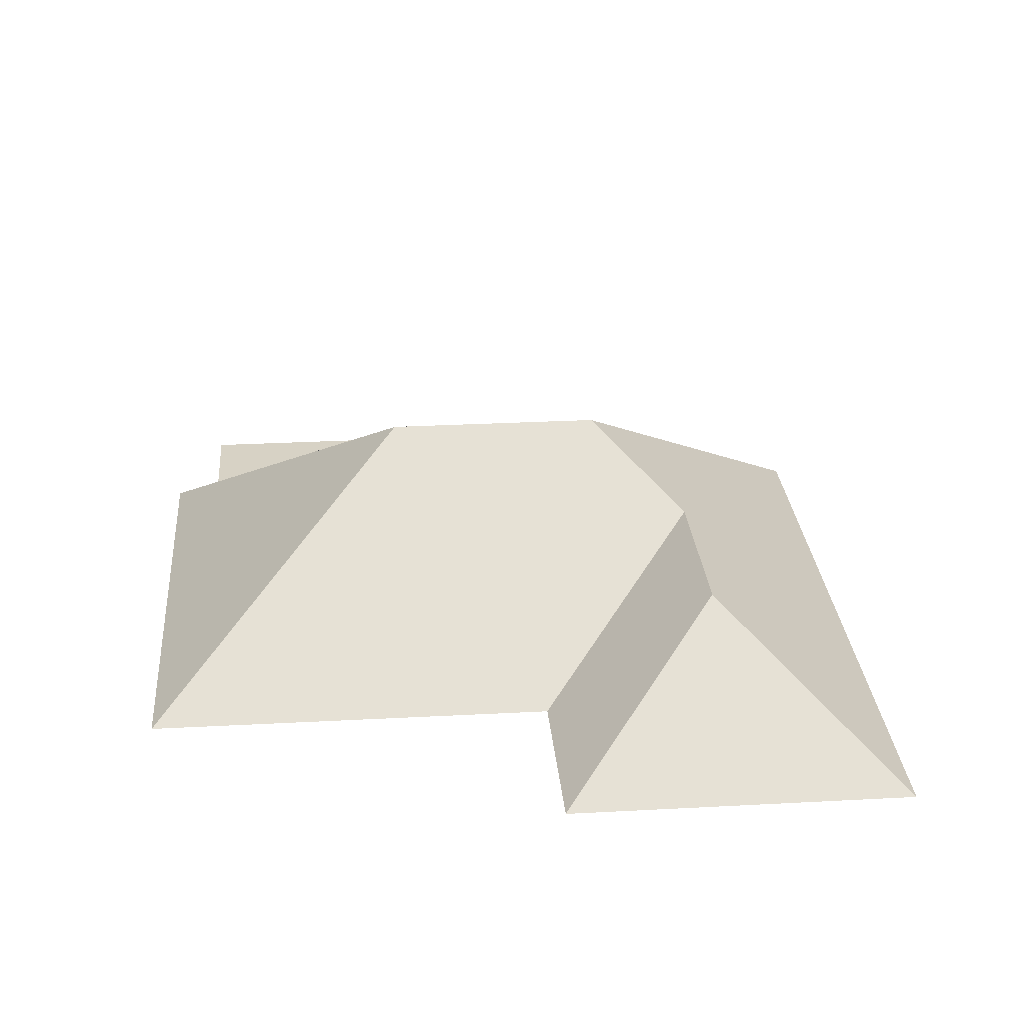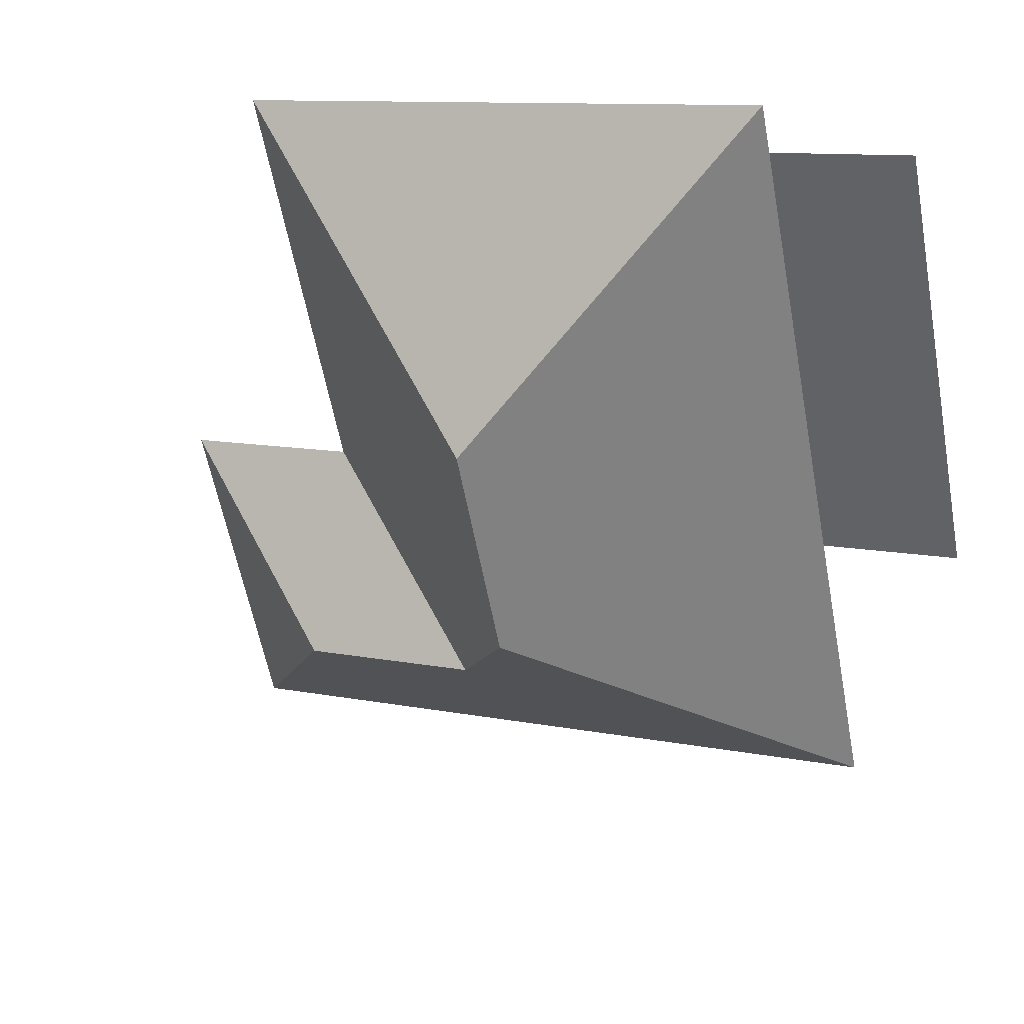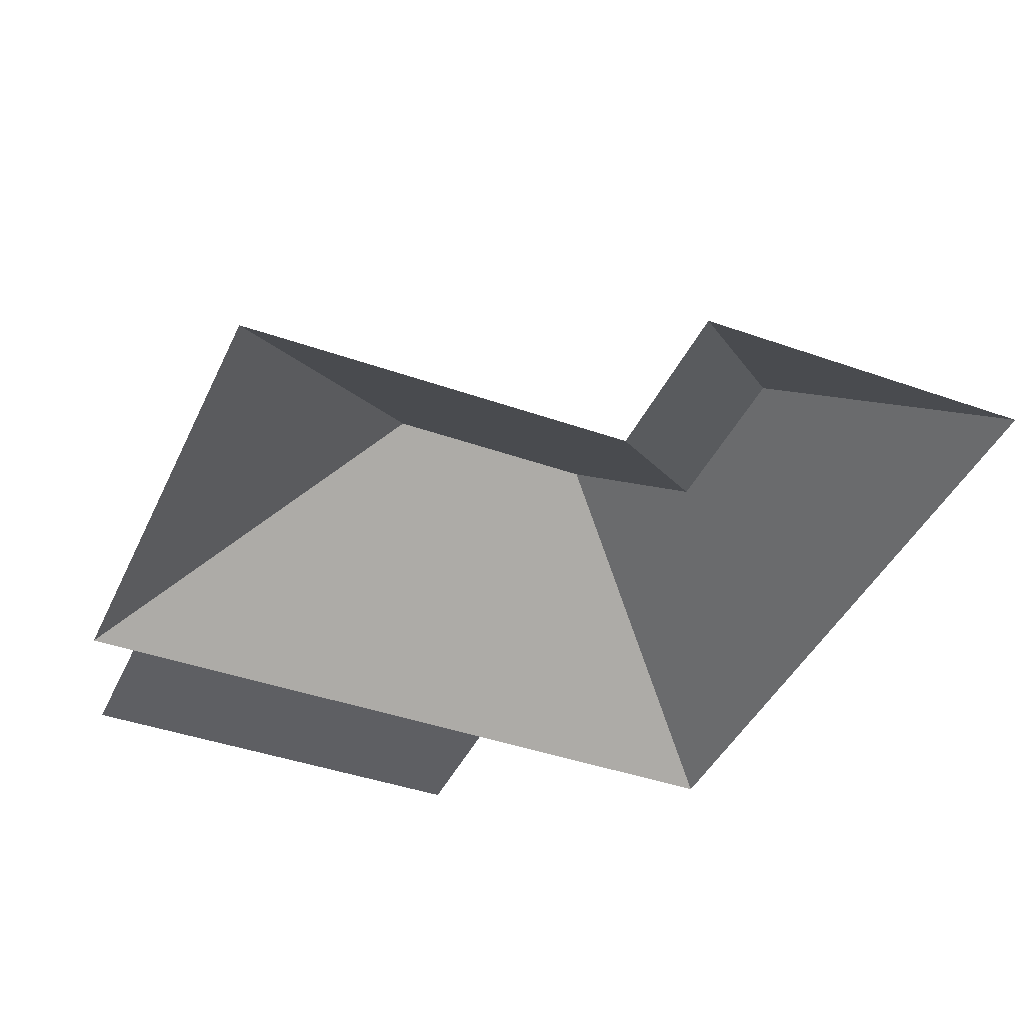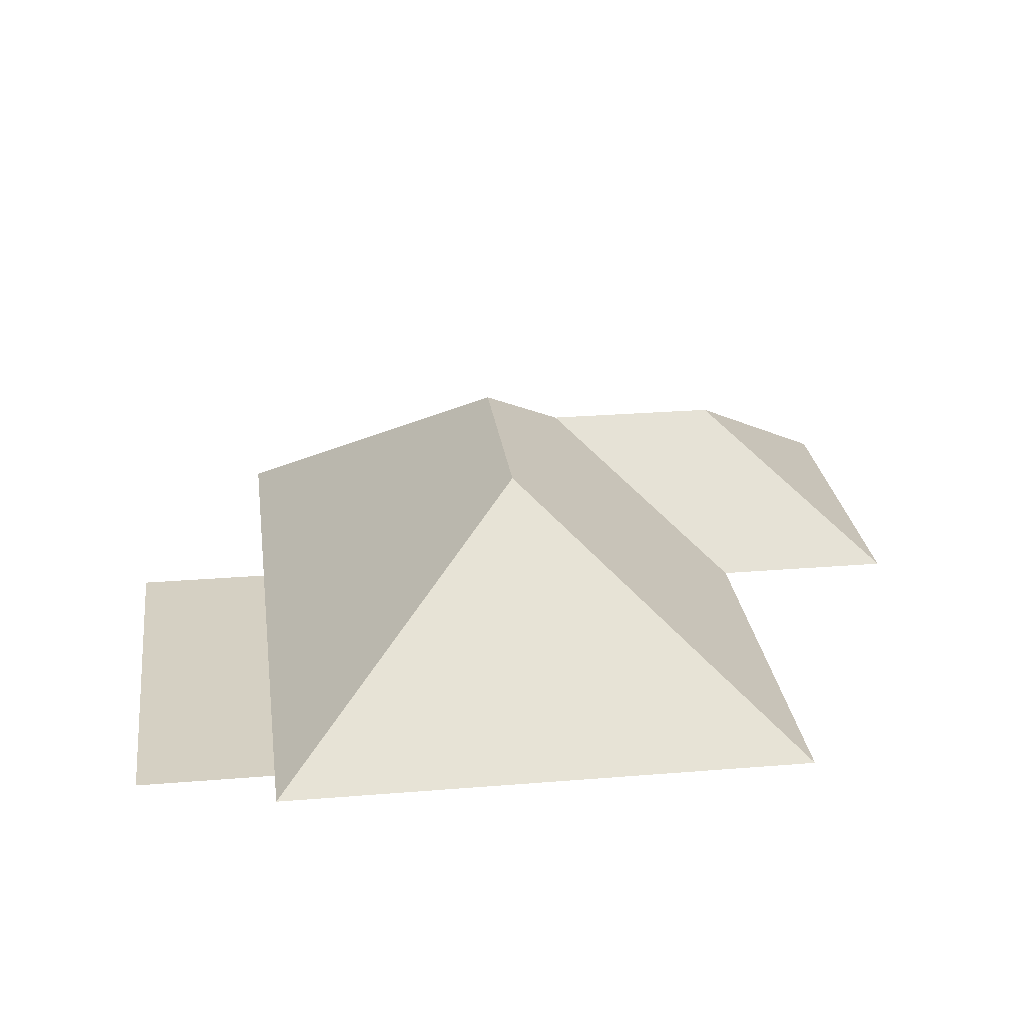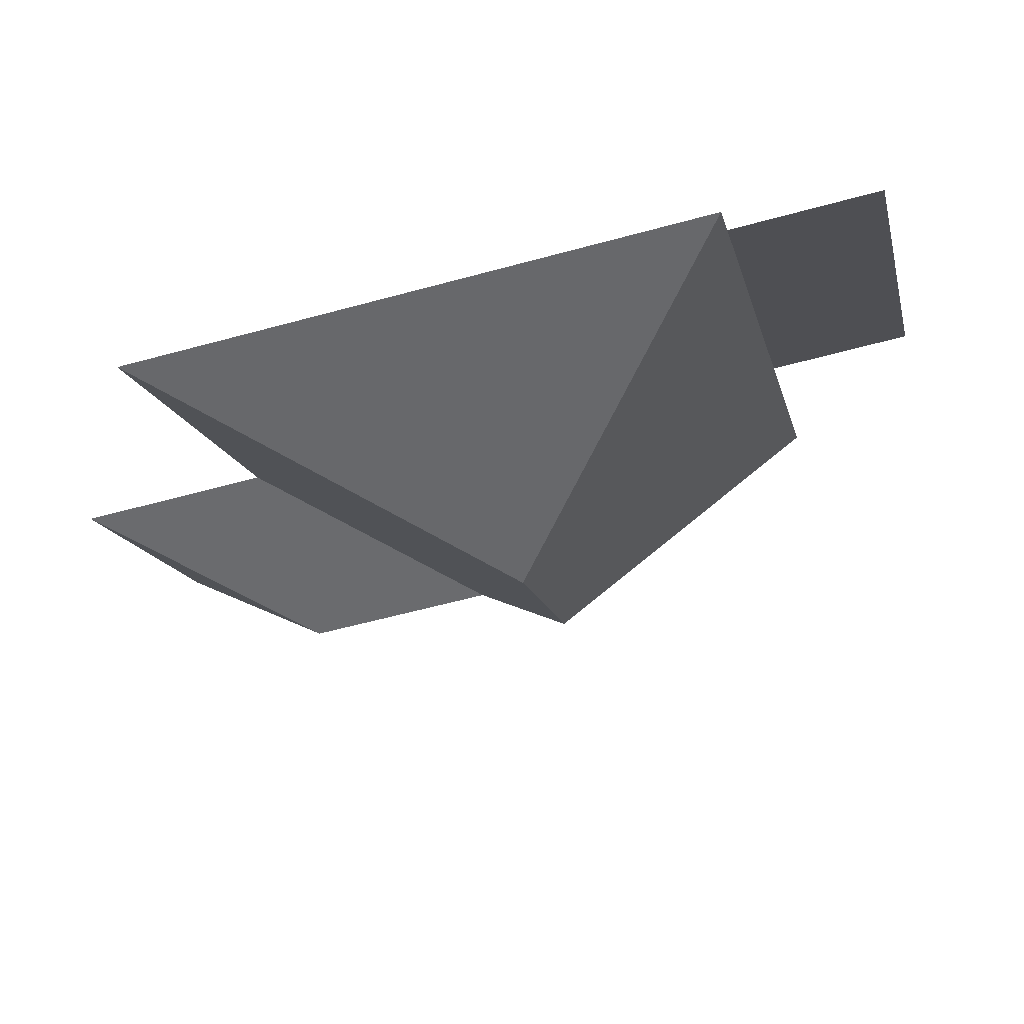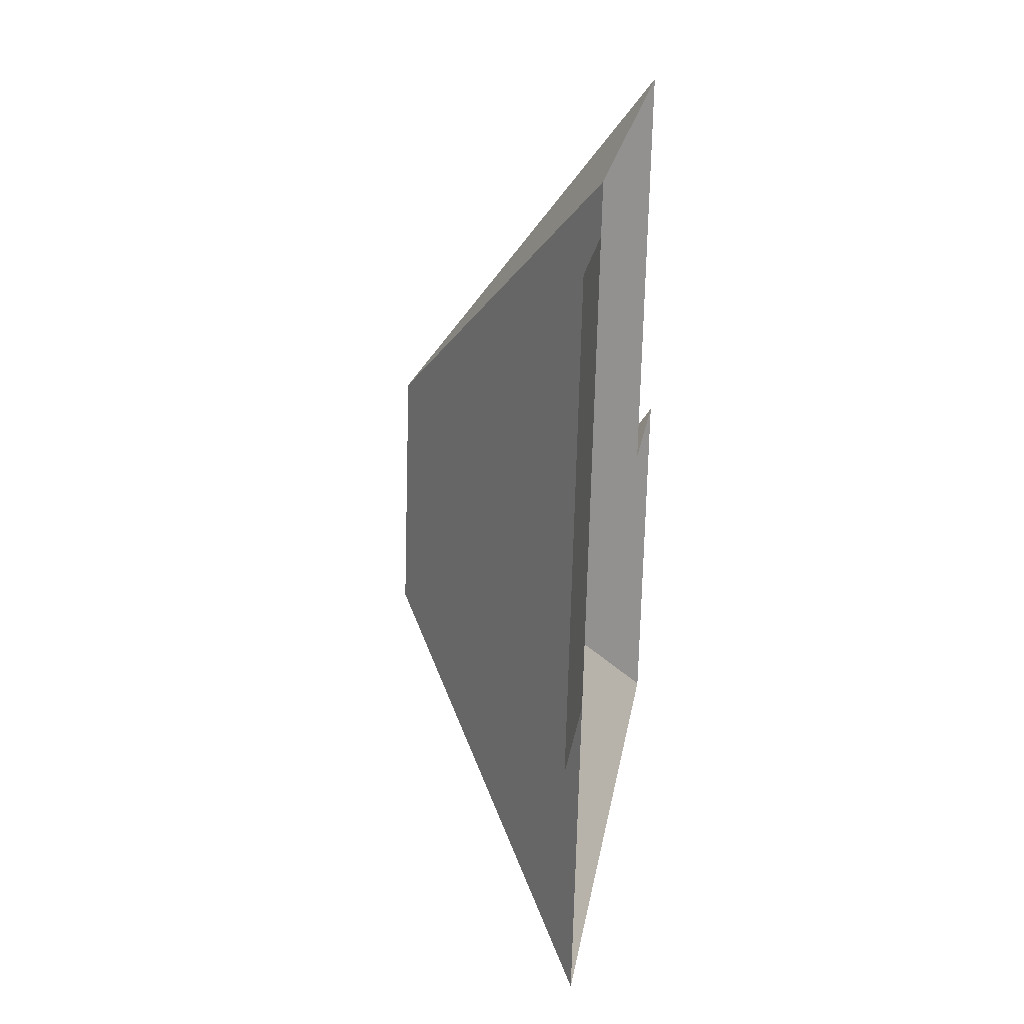
<metadata>
{"format":"obj","ext":"obj","renderer":"f3d","projection":"perspective","resolution":1024,"background":"white","views":[{"elev":27.6,"azim":96.8,"up":"+Y"},{"elev":37.0,"azim":-155.6,"up":"+Z"},{"elev":-41.3,"azim":78.2,"up":"+Y"},{"elev":26.1,"azim":4.1,"up":"+Y"},{"elev":74.9,"azim":169.0,"up":"+Z"},{"elev":30.8,"azim":-82.1,"up":"+Z"}]}
</metadata>
<code>
o BK39_500_018028_0030_roof
v 43.26 75 -21.99
v 14.39 75 -163.7
v 40.3 75 -266.7
v 59.41 75 -172.9
v 88.28 75 -31.16
v 91.41 75 -15.84
v 146.7 145 -194.2
v 161.5 145 -121.6
v 171.2 121 -231.5
v 241.3 75 -188
v 268.9 75 -52.01
v 231.9 121 -243.9
v 278.6 75 -315.2
v 302 75 -200.5
v 43.26 0 -21.99
v 14.39 0 -163.7
v 59.41 0 -172.9
v 40.3 0 -266.7
v 278.6 0 -315.2
v 302 0 -200.5
v 241.3 0 -188
v 268.9 0 -52.01
v 91.41 0 -15.84
v 88.28 0 -31.16
f 6 8 11
f 6 5 4 3 7 8
f 5 1 2 4
f 3 13 12 9 7
f 12 14 13
f 14 10 9 12
f 10 11 8 7 9

</code>
